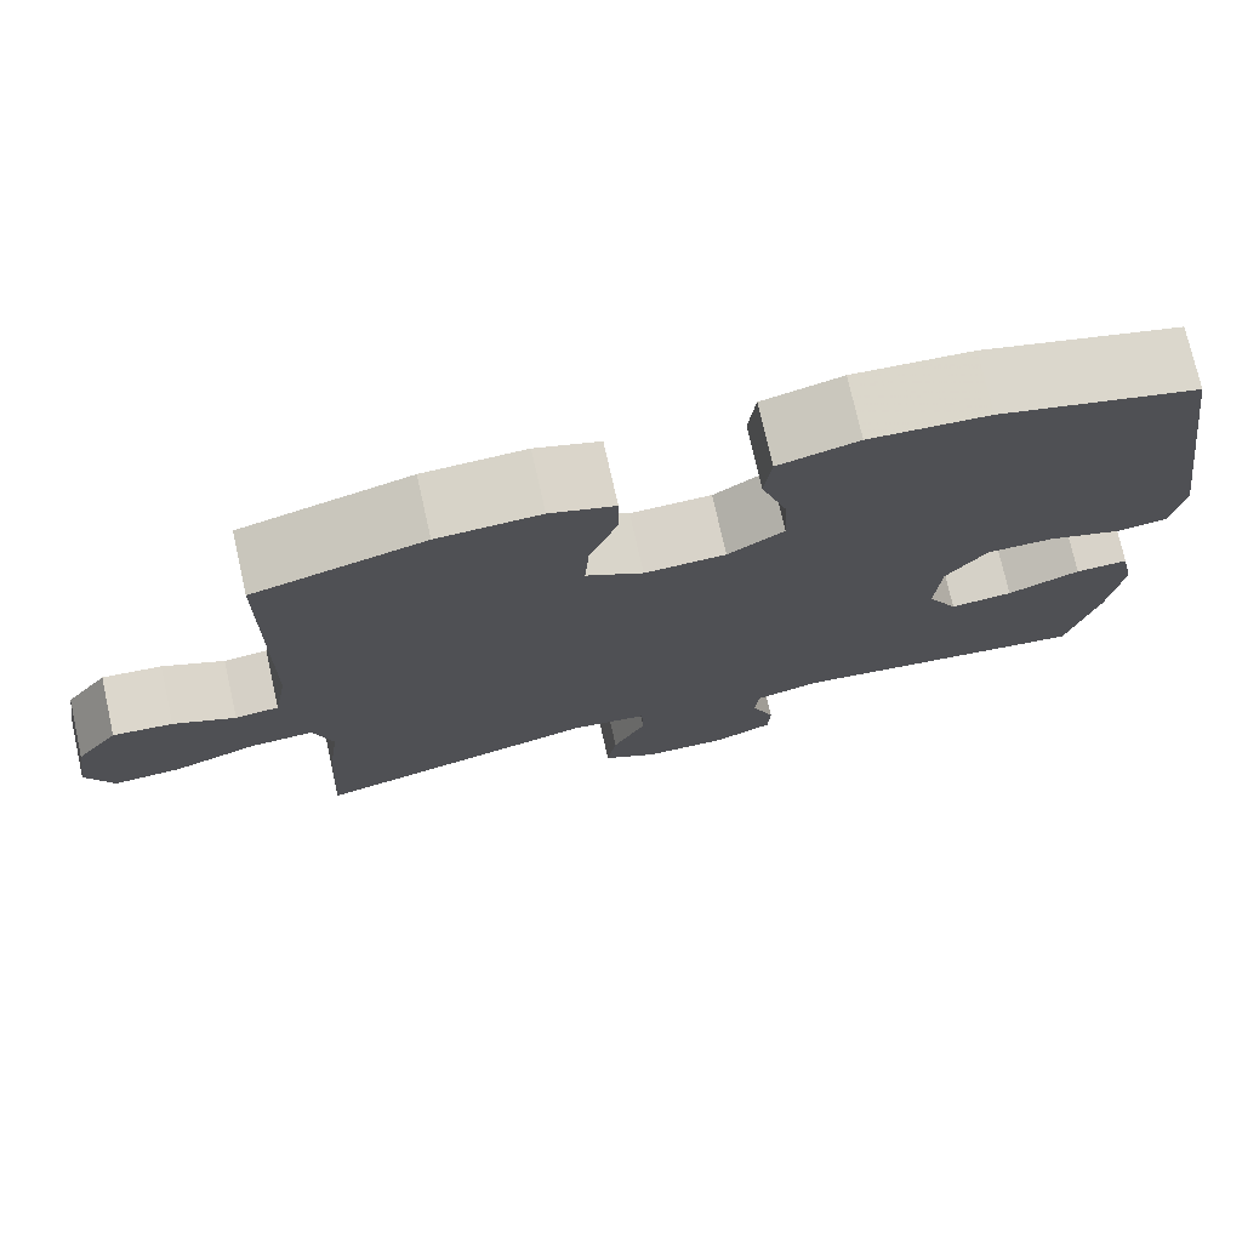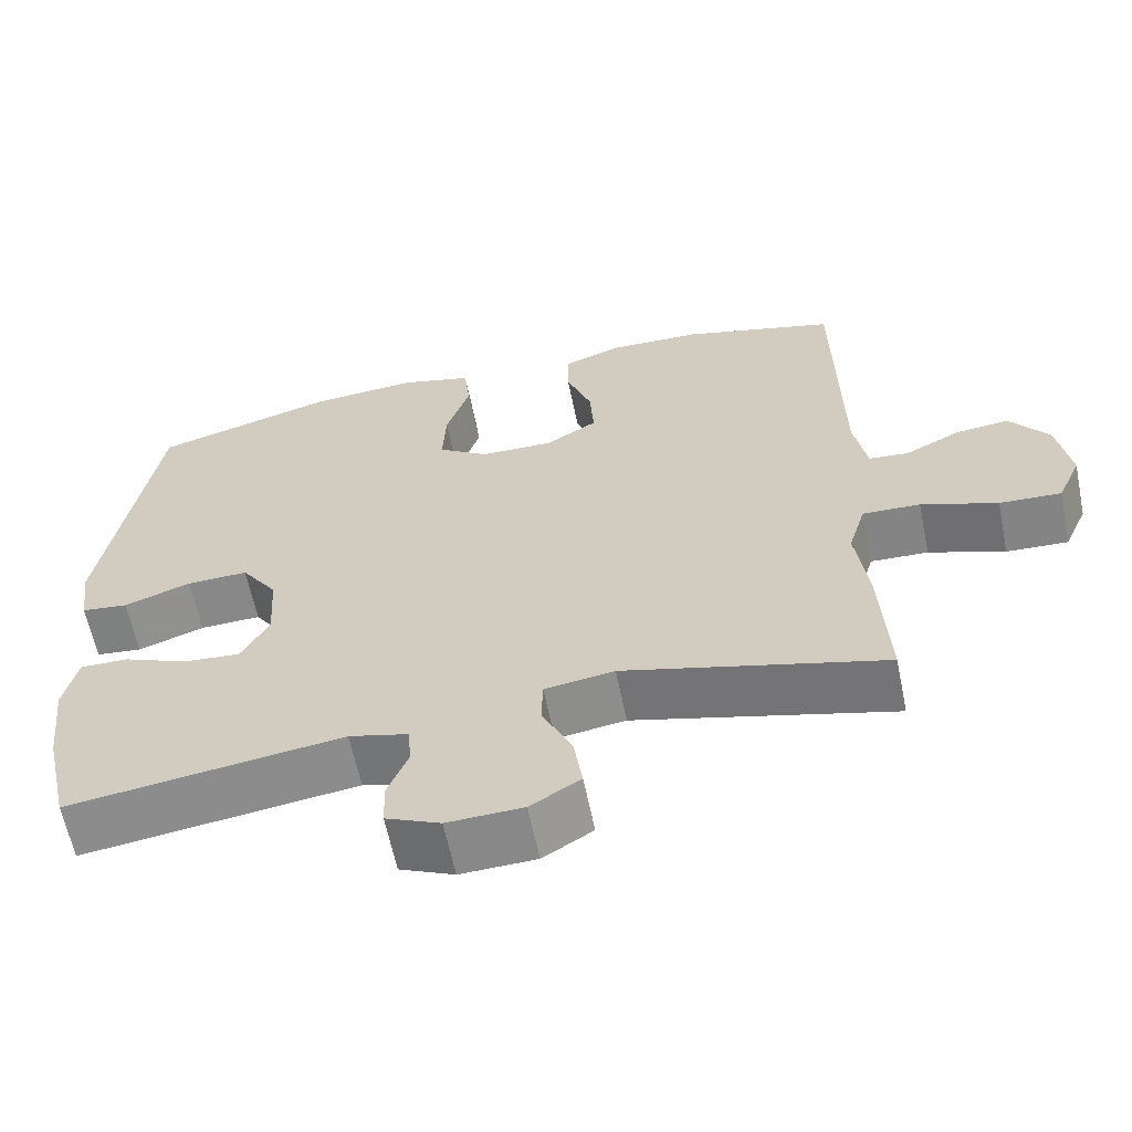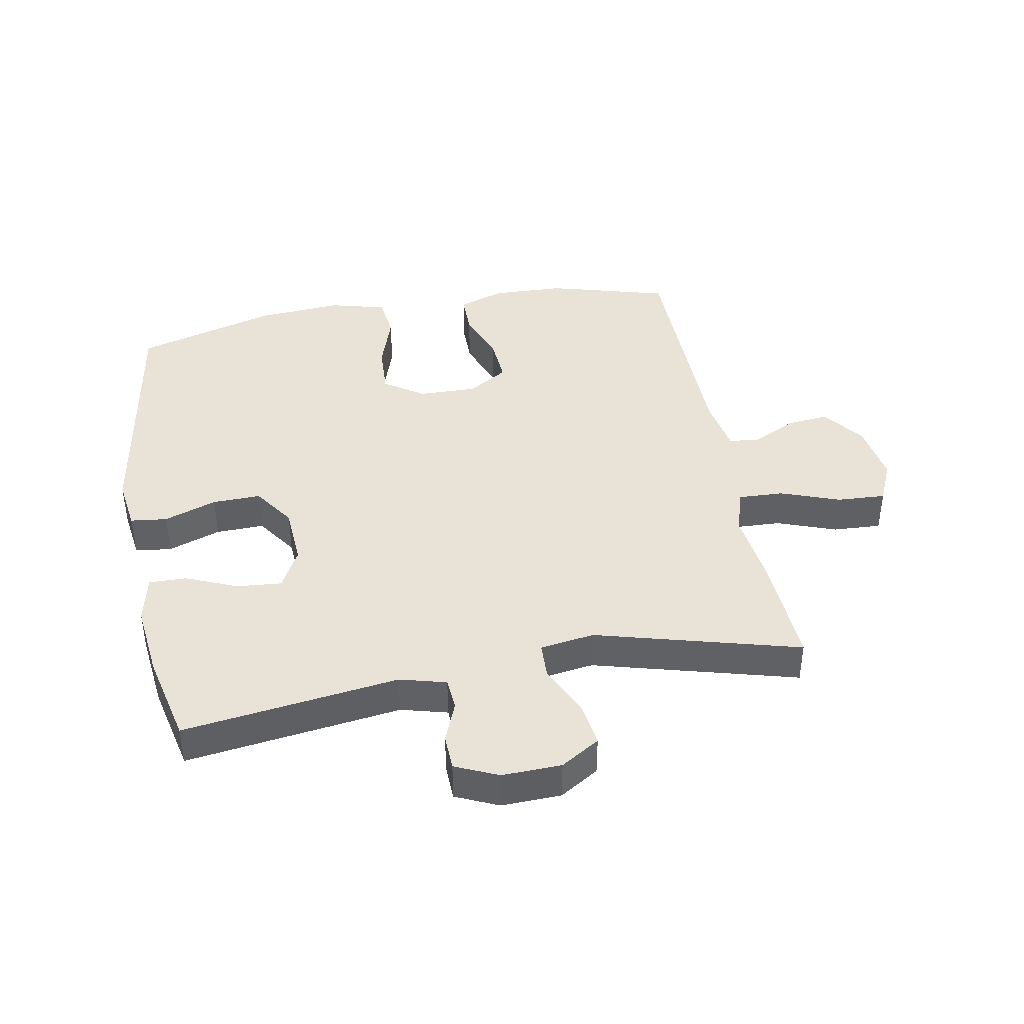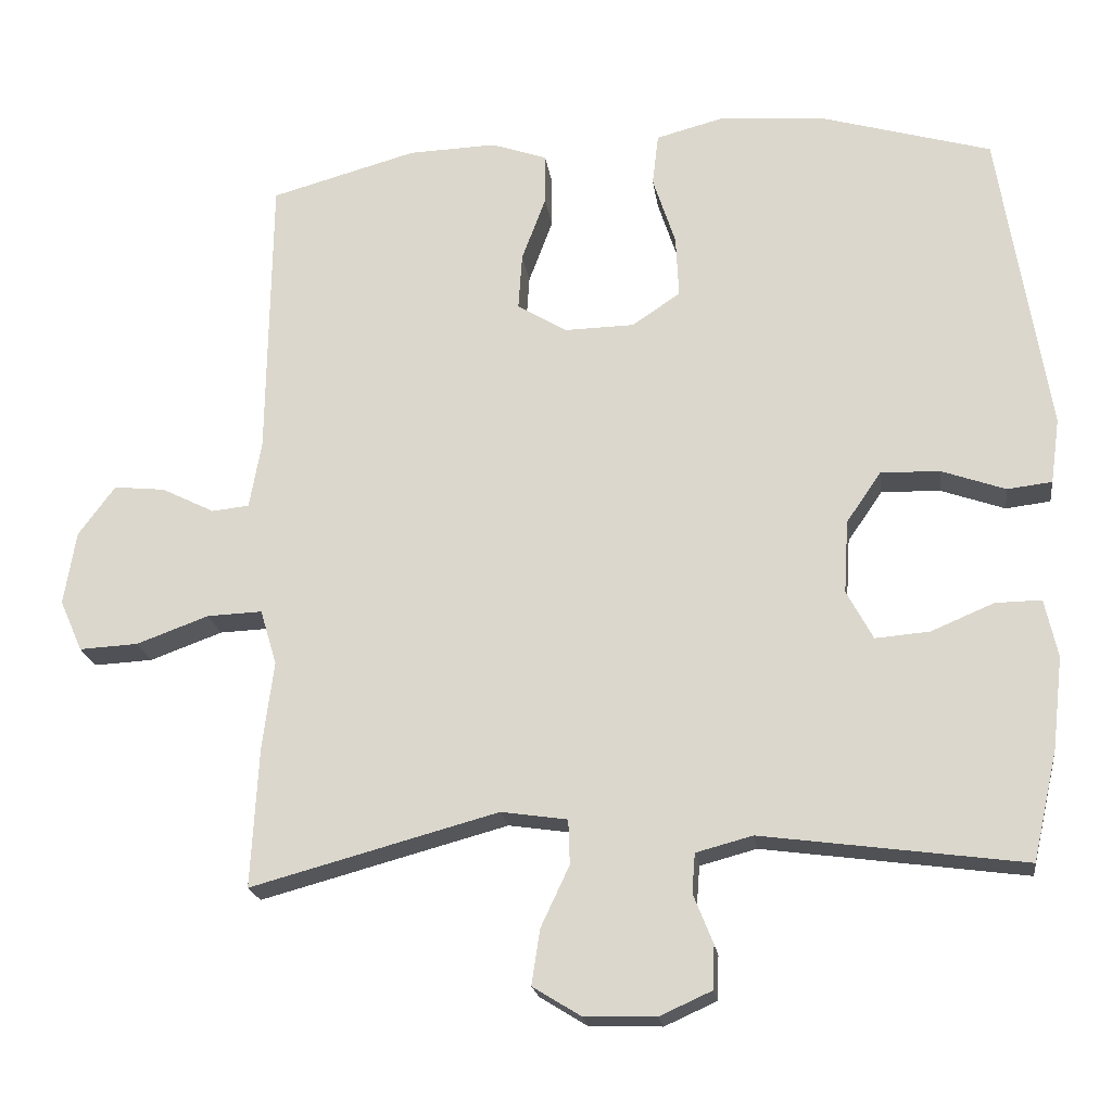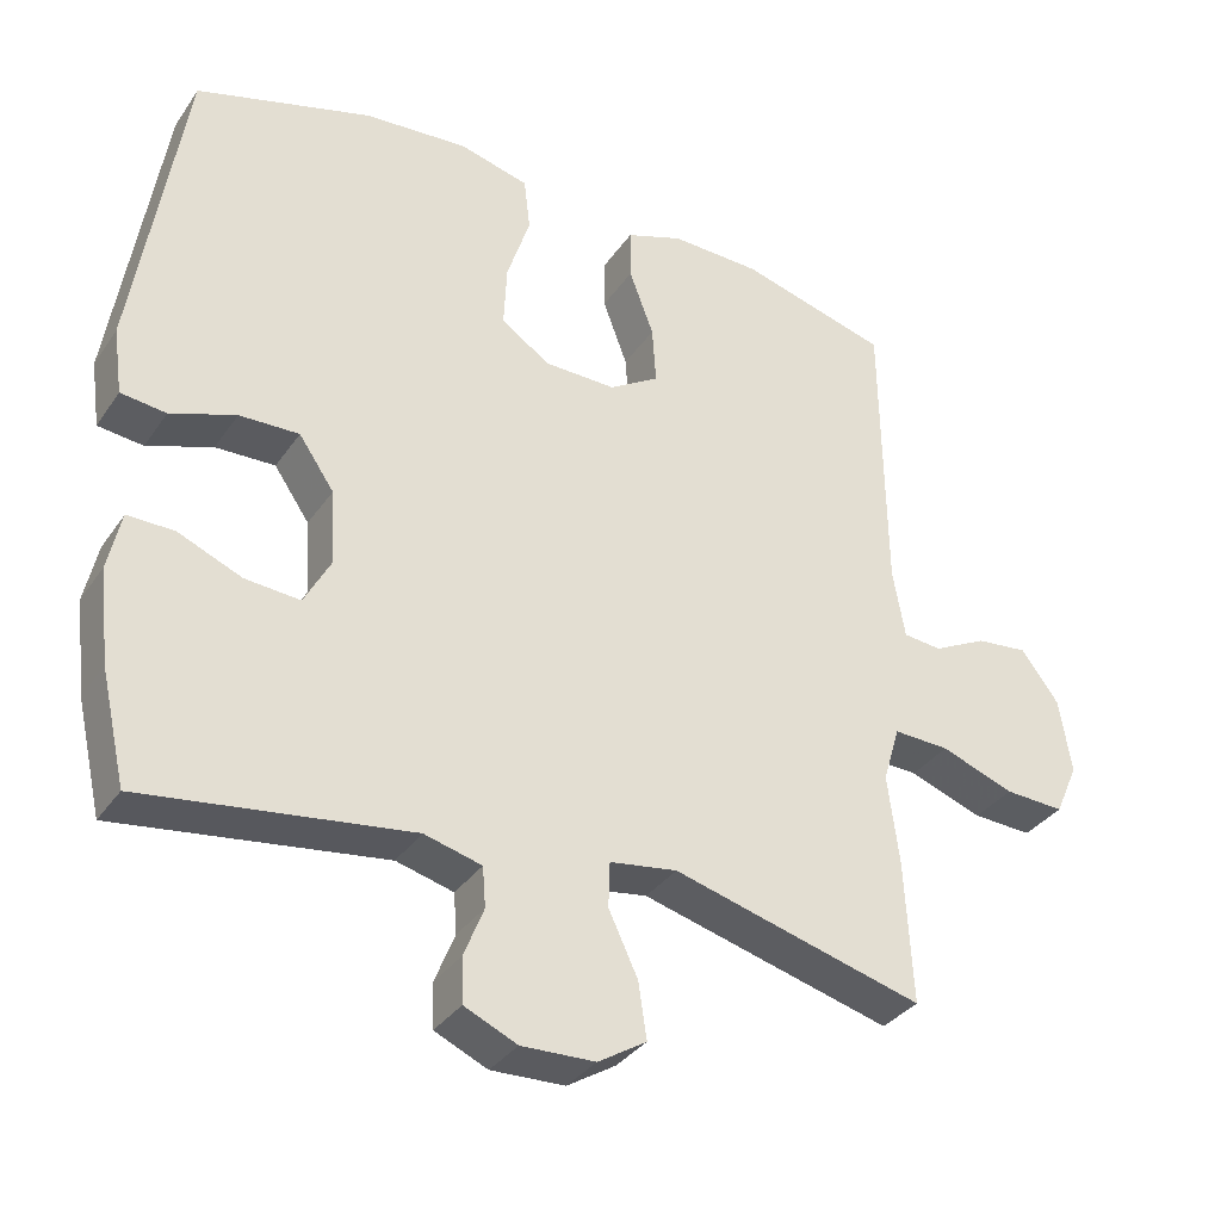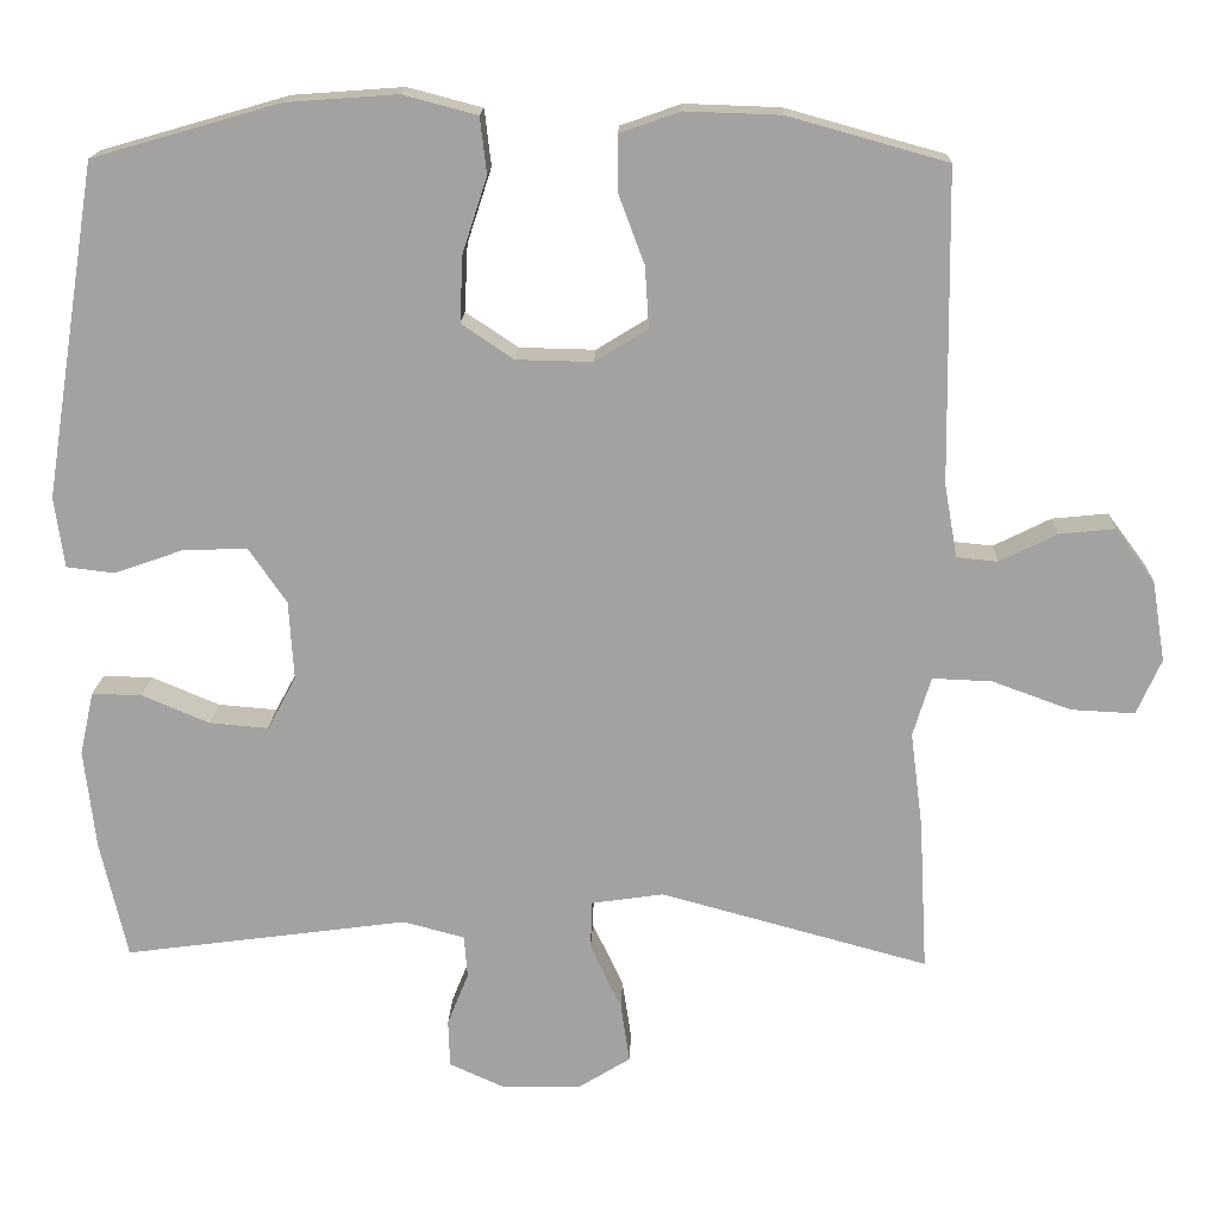
<metadata>
{"format":"obj","ext":"obj","renderer":"f3d","projection":"perspective","resolution":1024,"background":"white","views":[{"elev":75.0,"azim":-12.7,"up":"+Z"},{"elev":-62.3,"azim":-168.4,"up":"+Z"},{"elev":41.4,"azim":169.6,"up":"+Y"},{"elev":-20.3,"azim":7.7,"up":"+Z"},{"elev":-34.1,"azim":150.5,"up":"+Z"},{"elev":17.0,"azim":-178.0,"up":"+Z"}]}
</metadata>
<code>
v -0.5 0.07 0.5
v -0.306 0.07 0.554
v -0.189 0.07 0.558
v -0.115 0.07 0.532
v -0.115 0.07 0.465
v -0.147 0.07 0.379
v -0.152 0.07 0.304
v -0.087 0.07 0.264
v 0.006 0.07 0.266
v 0.07 0.07 0.309
v 0.066 0.07 0.391
v 0.036 0.07 0.483
v 0.044 0.07 0.552
v 0.135 0.07 0.576
v 0.271 0.07 0.566
v 0.5 0.07 0.5
v 0.565 0.07 0.092
v 0.553 0.07 0.006
v 0.494 0.07 -0.001
v 0.409 0.07 0.029
v 0.331 0.07 0.031
v 0.285 0.07 -0.036
v 0.279 0.07 -0.133
v 0.314 0.07 -0.198
v 0.386 0.07 -0.192
v 0.469 0.07 -0.157
v 0.53 0.07 -0.156
v 0.547 0.07 -0.233
v 0.533 0.07 -0.355
v 0.5 0.07 -0.5
v 0.152 0.07 -0.453
v 0.077 0.07 -0.473
v 0.073 0.07 -0.525
v 0.099 0.07 -0.59
v 0.097 0.07 -0.648
v 0.028 0.07 -0.679
v -0.068 0.07 -0.676
v -0.131 0.07 -0.637
v -0.12 0.07 -0.564
v -0.082 0.07 -0.483
v -0.084 0.07 -0.424
v -0.172 0.07 -0.411
v -0.5 0.07 -0.5
v -0.49 0.07 -0.314
v -0.475 0.07 -0.197
v -0.497 0.07 -0.124
v -0.57 0.07 -0.127
v -0.666 0.07 -0.162
v -0.744 0.07 -0.166
v -0.774 0.07 -0.098
v -0.758 0.07 0
v -0.709 0.07 0.066
v -0.641 0.07 0.059
v -0.571 0.07 0.024
v -0.521 0.07 0.029
v -0.505 0.07 0.119
v -0.5 0 0.5
v -0.306 0 0.554
v -0.189 0 0.558
v -0.115 0 0.532
v -0.115 0 0.465
v -0.147 0 0.379
v -0.152 0 0.304
v -0.087 0 0.264
v 0.006 0 0.266
v 0.07 0 0.309
v 0.066 0 0.391
v 0.036 0 0.483
v 0.044 0 0.552
v 0.135 0 0.576
v 0.271 0 0.566
v 0.5 0 0.5
v 0.565 0 0.092
v 0.553 0 0.006
v 0.494 0 -0.001
v 0.409 0 0.029
v 0.331 0 0.031
v 0.285 0 -0.036
v 0.279 0 -0.133
v 0.314 0 -0.198
v 0.386 0 -0.192
v 0.469 0 -0.157
v 0.53 0 -0.156
v 0.547 0 -0.233
v 0.533 0 -0.355
v 0.5 0 -0.5
v 0.152 0 -0.453
v 0.077 0 -0.473
v 0.073 0 -0.525
v 0.099 0 -0.59
v 0.097 0 -0.648
v 0.028 0 -0.679
v -0.068 0 -0.676
v -0.131 0 -0.637
v -0.12 0 -0.564
v -0.082 0 -0.483
v -0.084 0 -0.424
v -0.172 0 -0.411
v -0.5 0 -0.5
v -0.49 0 -0.314
v -0.475 0 -0.197
v -0.497 0 -0.124
v -0.57 0 -0.127
v -0.666 0 -0.162
v -0.744 0 -0.166
v -0.774 0 -0.098
v -0.758 0 0
v -0.709 0 0.066
v -0.641 0 0.059
v -0.571 0 0.024
v -0.521 0 0.029
v -0.505 0 0.119
f 52 53 54
f 51 52 54
f 50 51 54
f 49 50 54
f 48 49 54
f 47 48 54
f 46 47 54 55
f 45 46 55 56
f 42 43 44 45
f 1 2 3
f 56 1 3
f 45 56 3
f 42 45 3
f 41 42 3
f 38 39 40
f 37 38 40
f 36 37 40
f 35 36 40
f 34 35 40
f 33 34 40
f 32 33 40 41
f 29 30 31
f 28 29 31
f 27 28 31
f 26 27 31
f 25 26 31
f 31 32 41
f 25 31 41
f 24 25 41
f 18 19 20
f 17 18 20
f 16 17 20
f 15 16 20
f 14 15 20
f 13 14 20
f 12 13 20
f 11 12 20
f 10 11 20 21
f 9 10 21 22
f 3 4 5 6
f 3 6 7
f 41 3 7
f 41 7 8
f 24 41 8
f 23 24 8
f 8 9 22 23
f 110 109 108
f 110 108 107
f 110 107 106
f 110 106 105
f 110 105 104
f 110 104 103
f 111 110 103 102
f 112 111 102 101
f 101 100 99 98
f 59 58 57
f 59 57 112
f 59 112 101
f 59 101 98
f 59 98 97
f 96 95 94
f 96 94 93
f 96 93 92
f 96 92 91
f 96 91 90
f 96 90 89
f 97 96 89 88
f 87 86 85
f 87 85 84
f 87 84 83
f 87 83 82
f 87 82 81
f 97 88 87
f 97 87 81
f 97 81 80
f 76 75 74
f 76 74 73
f 76 73 72
f 76 72 71
f 76 71 70
f 76 70 69
f 76 69 68
f 76 68 67
f 77 76 67 66
f 78 77 66 65
f 62 61 60 59
f 63 62 59
f 63 59 97
f 64 63 97
f 64 97 80
f 64 80 79
f 79 78 65 64
f 1 57 58 2
f 2 58 59 3
f 3 59 60 4
f 4 60 61 5
f 5 61 62 6
f 6 62 63 7
f 7 63 64 8
f 8 64 65 9
f 9 65 66 10
f 10 66 67 11
f 11 67 68 12
f 12 68 69 13
f 13 69 70 14
f 14 70 71 15
f 15 71 72 16
f 16 72 73 17
f 17 73 74 18
f 18 74 75 19
f 19 75 76 20
f 20 76 77 21
f 21 77 78 22
f 22 78 79 23
f 23 79 80 24
f 24 80 81 25
f 25 81 82 26
f 26 82 83 27
f 27 83 84 28
f 28 84 85 29
f 29 85 86 30
f 30 86 87 31
f 31 87 88 32
f 32 88 89 33
f 33 89 90 34
f 34 90 91 35
f 35 91 92 36
f 36 92 93 37
f 37 93 94 38
f 38 94 95 39
f 39 95 96 40
f 40 96 97 41
f 41 97 98 42
f 42 98 99 43
f 43 99 100 44
f 44 100 101 45
f 45 101 102 46
f 46 102 103 47
f 47 103 104 48
f 48 104 105 49
f 49 105 106 50
f 50 106 107 51
f 51 107 108 52
f 52 108 109 53
f 53 109 110 54
f 54 110 111 55
f 55 111 112 56
f 56 112 57 1

</code>
